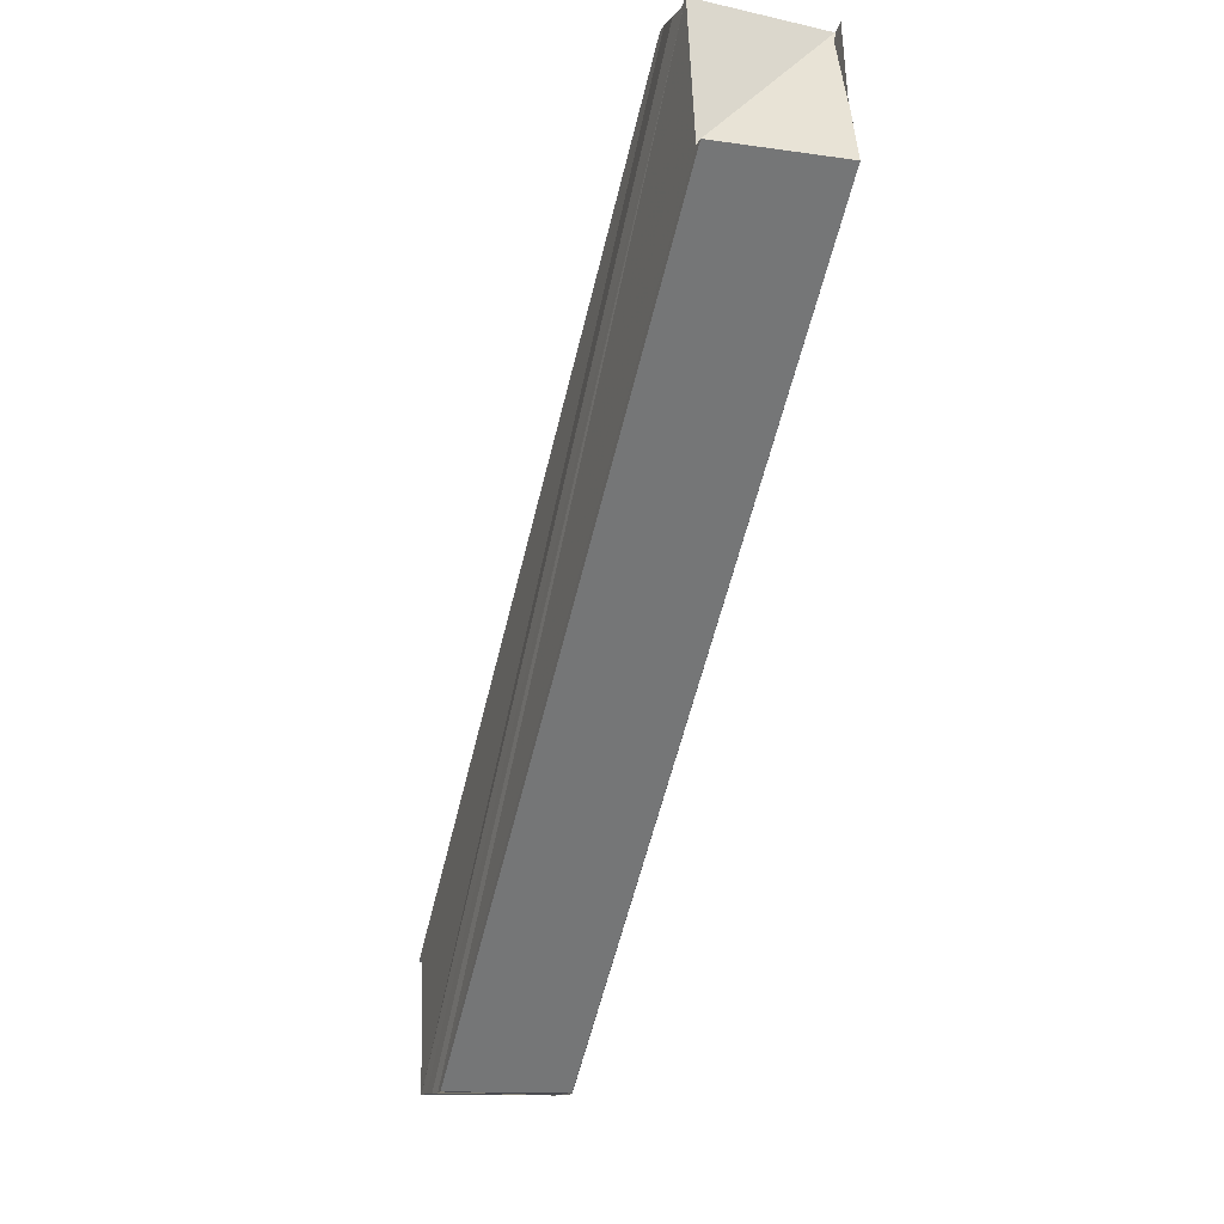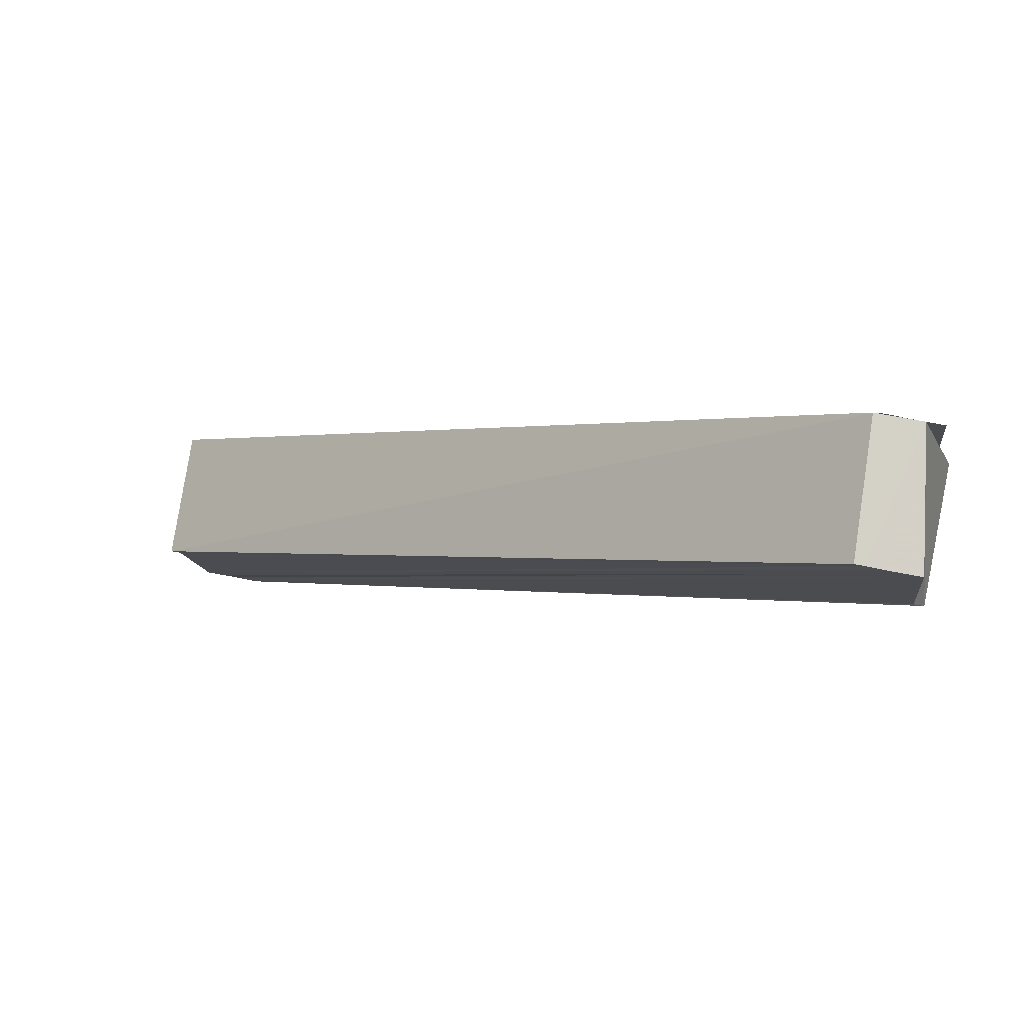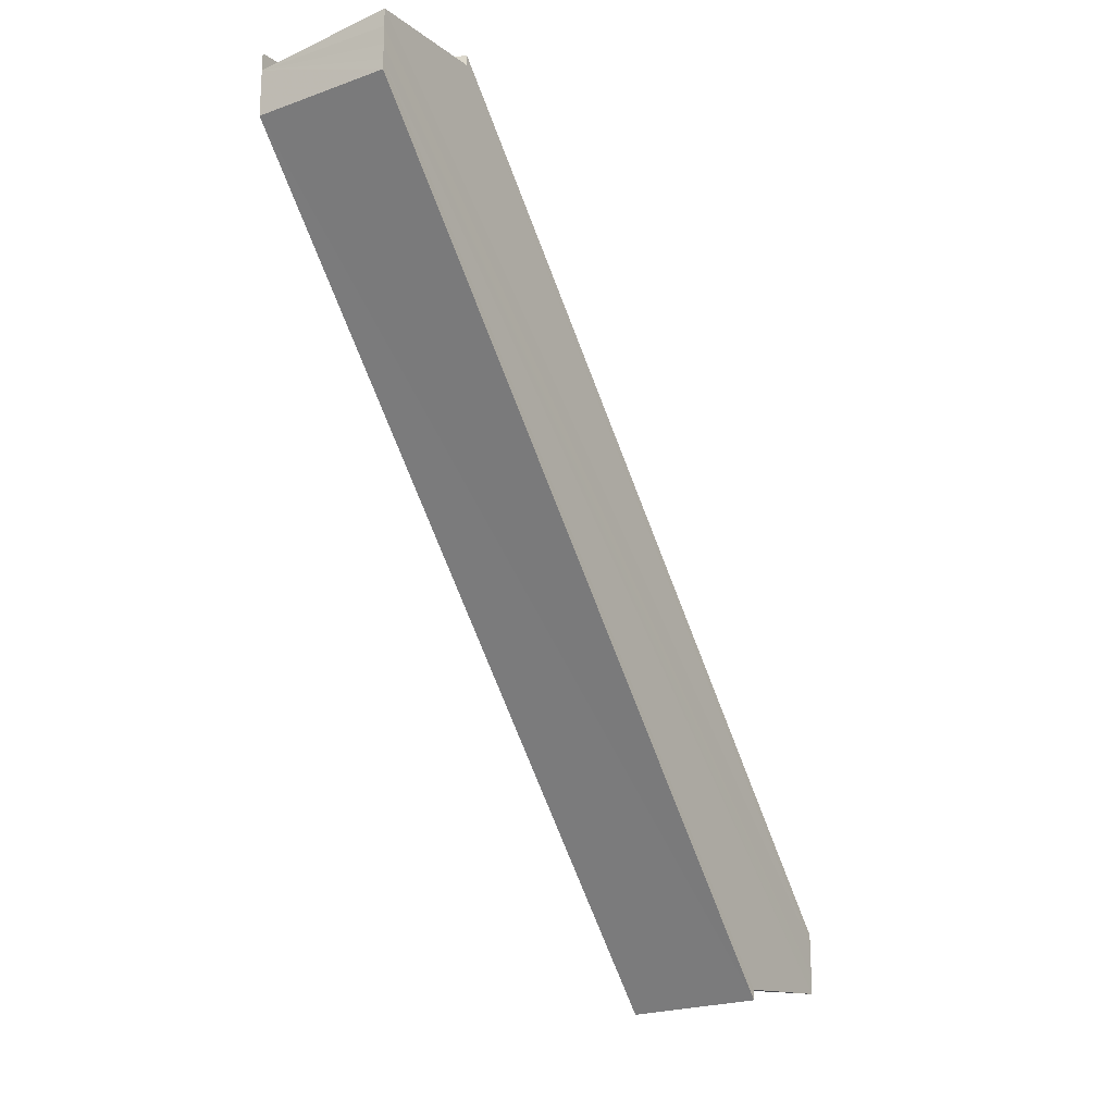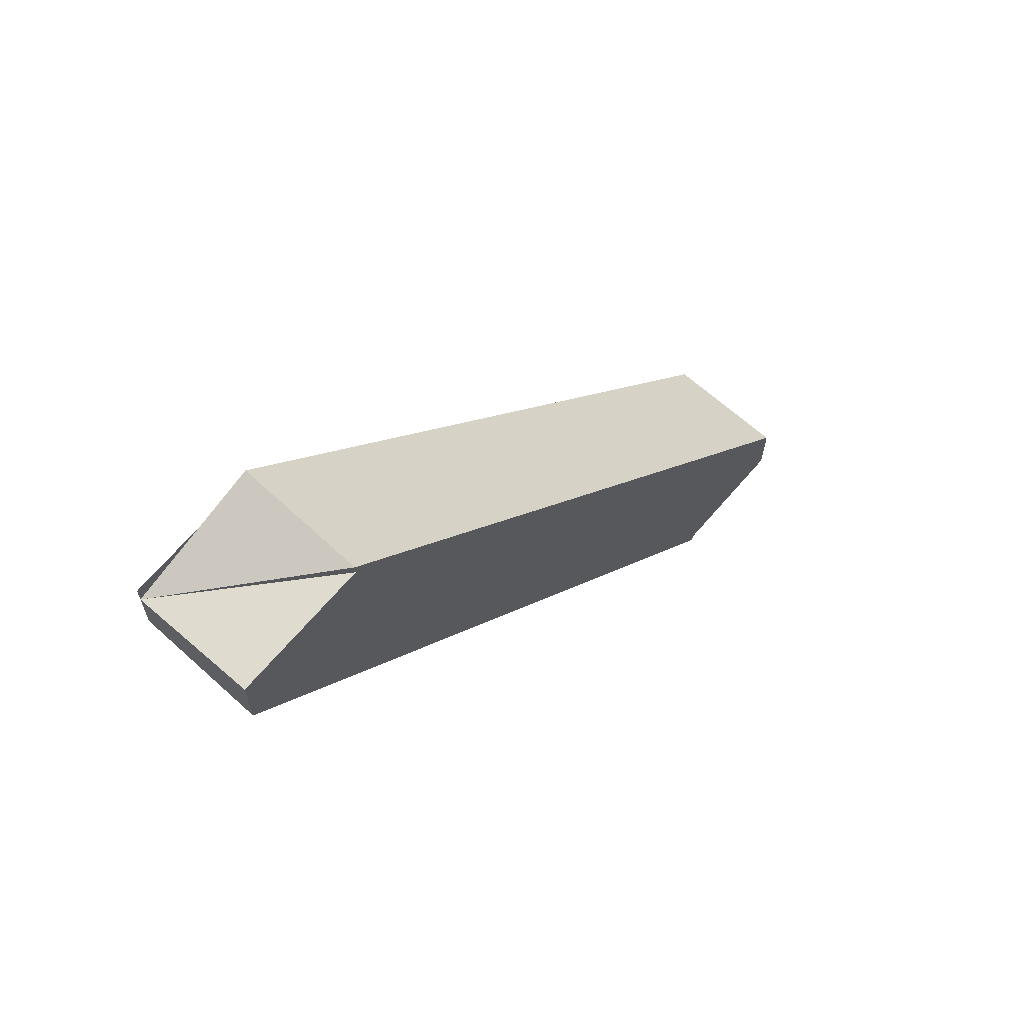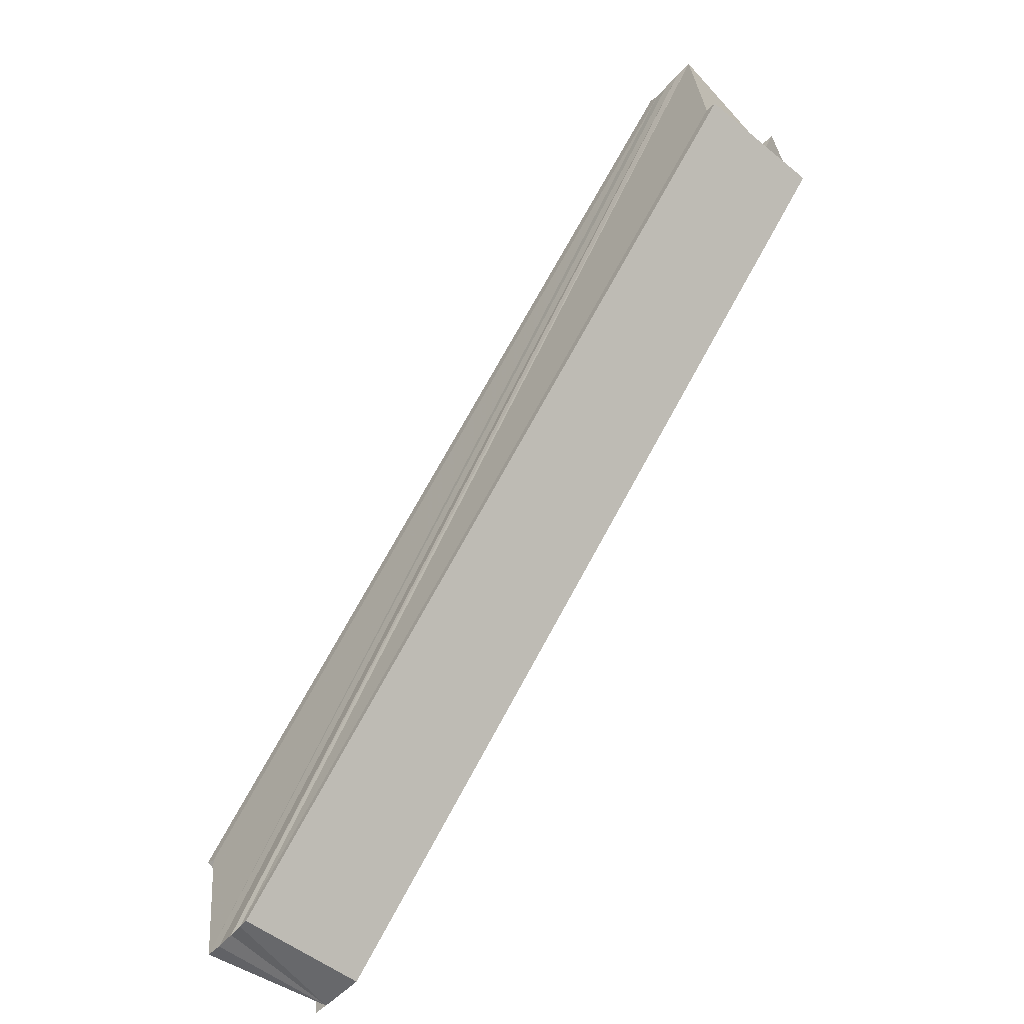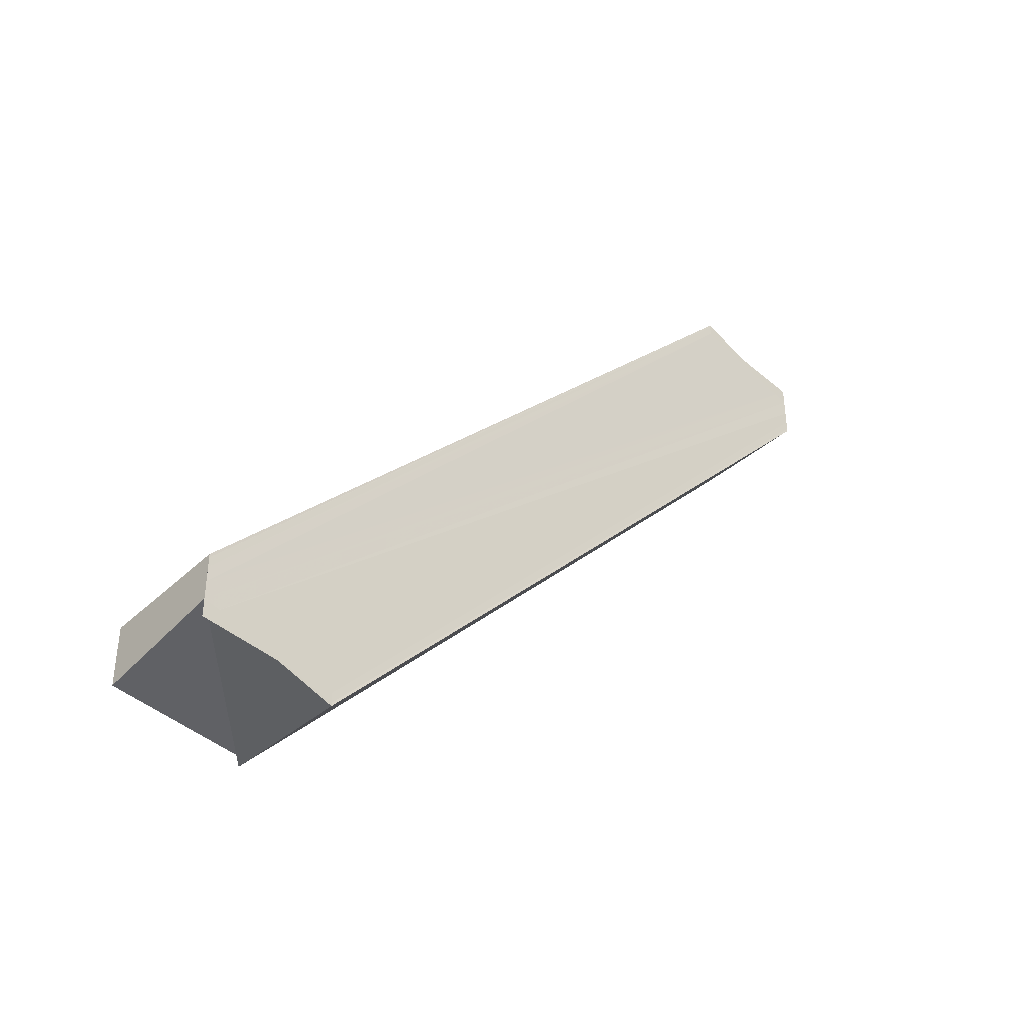
<metadata>
{"format":"obj","ext":"obj","renderer":"f3d","projection":"perspective","resolution":1024,"background":"white","views":[{"elev":-14.4,"azim":160.9,"up":"+Y"},{"elev":79.3,"azim":100.3,"up":"+Y"},{"elev":-20.4,"azim":31.4,"up":"+Z"},{"elev":64.3,"azim":42.1,"up":"+Z"},{"elev":-51.9,"azim":138.4,"up":"+Y"},{"elev":-39.3,"azim":-131.9,"up":"+Z"}]}
</metadata>
<code>
o 20232
v 2202 1857 2.957
v 2202 1857 2.955
v 2202 1857 2.904
v 2202 1857 2.954
v 2202 1857 2.902
v 2202 1857 2.958
v 2202 1857 2.905
v 2202 1857 2.953
v 2202 1857 2.901
v 2202 1857 2.959
v 2202 1857 2.906
v 2202 1857 2.953
v 2202 1857 2.9
v 2202 1857 2.957
v 2202 1857 2.96
v 2202 1857 2.96
v 2202 1857 2.907
v 2202 1857 2.957
v 2202 1857 2.957
v 2202 1857 2.958
v 2202 1857 2.96
v 2202 1857 2.959
v 2202 1857 2.96
v 2202 1857 2.96
v 2202 1857 2.907
v 2202 1857 2.96
v 2202 1857 2.907
v 2202 1857 2.906
v 2202 1857 2.959
v 2202 1857 2.905
v 2202 1857 2.958
v 2202 1857 2.959
v 2202 1857 2.904
v 2202 1857 2.958
v 2202 1857 2.907
v 2202 1857 2.907
v 2202 1857 2.96
v 2202 1857 2.907
v 2202 1857 2.906
v 2202 1857 2.905
v 2202 1857 2.904
v 2202 1857 2.904
v 2202 1857 2.902
v 2202 1857 2.9
v 2202 1857 2.9
v 2202 1857 2.953
v 2202 1857 2.9
v 2202 1857 2.904
v 2202 1857 2.901
v 2202 1857 2.953
v 2202 1857 2.953
v 2202 1857 2.9
v 2202 1857 2.9
v 2202 1857 2.9
v 2202 1857 2.954
v 2202 1857 2.901
v 2202 1857 2.955
v 2202 1857 2.901
v 2202 1857 2.902
v 2202 1857 2.957
v 2202 1857 2.902
v 2202 1857 2.954
v 2202 1857 2.955
v 2202 1857 2.953
v 2202 1857 2.953
v 2202 1857 2.953
v 2202 1857 2.9
v 2202 1857 2.904
v 2202 1857 2.955
v 2202 1857 2.902
v 2202 1857 2.954
v 2202 1857 2.901
v 2202 1857 2.905
v 2202 1857 2.957
v 2202 1857 2.906
v 2202 1857 2.958
v 2202 1857 2.907
v 2202 1857 2.959
v 2202 1857 2.96
v 2202 1857 2.957
v 2202 1857 2.959
v 2202 1857 2.958
v 2202 1857 2.958
v 2202 1857 2.959
v 2202 1857 2.904
v 2202 1857 2.902
v 2202 1857 2.901
v 2202 1857 2.901
v 2202 1857 2.902
f 1 2 3
f 2 4 5
f 6 1 7
f 4 8 9
f 10 6 11
f 9 12 13
f 14 10 15
f 16 15 17
f 18 15 16
f 18 19 20
f 18 21 22
f 14 23 21
f 21 24 25
f 25 26 27
f 28 21 25
f 29 21 28
f 30 29 28
f 31 32 30
f 14 31 33
f 33 34 30
f 33 35 36
f 35 37 38
f 33 38 39
f 33 39 40
f 33 40 41
f 42 41 43
f 42 44 45
f 44 46 47
f 48 49 44
f 50 51 45
f 48 52 53
f 54 51 53
f 51 55 53
f 53 55 56
f 55 57 56
f 42 53 58
f 58 57 59
f 59 60 42
f 57 60 61
f 60 12 62
f 60 62 63
f 60 63 19
f 60 64 65
f 66 64 67
f 68 69 70
f 70 71 72
f 73 74 68
f 75 76 73
f 77 78 75
f 79 78 77
f 80 81 82
f 80 83 84
f 85 86 87
f 85 88 89

</code>
